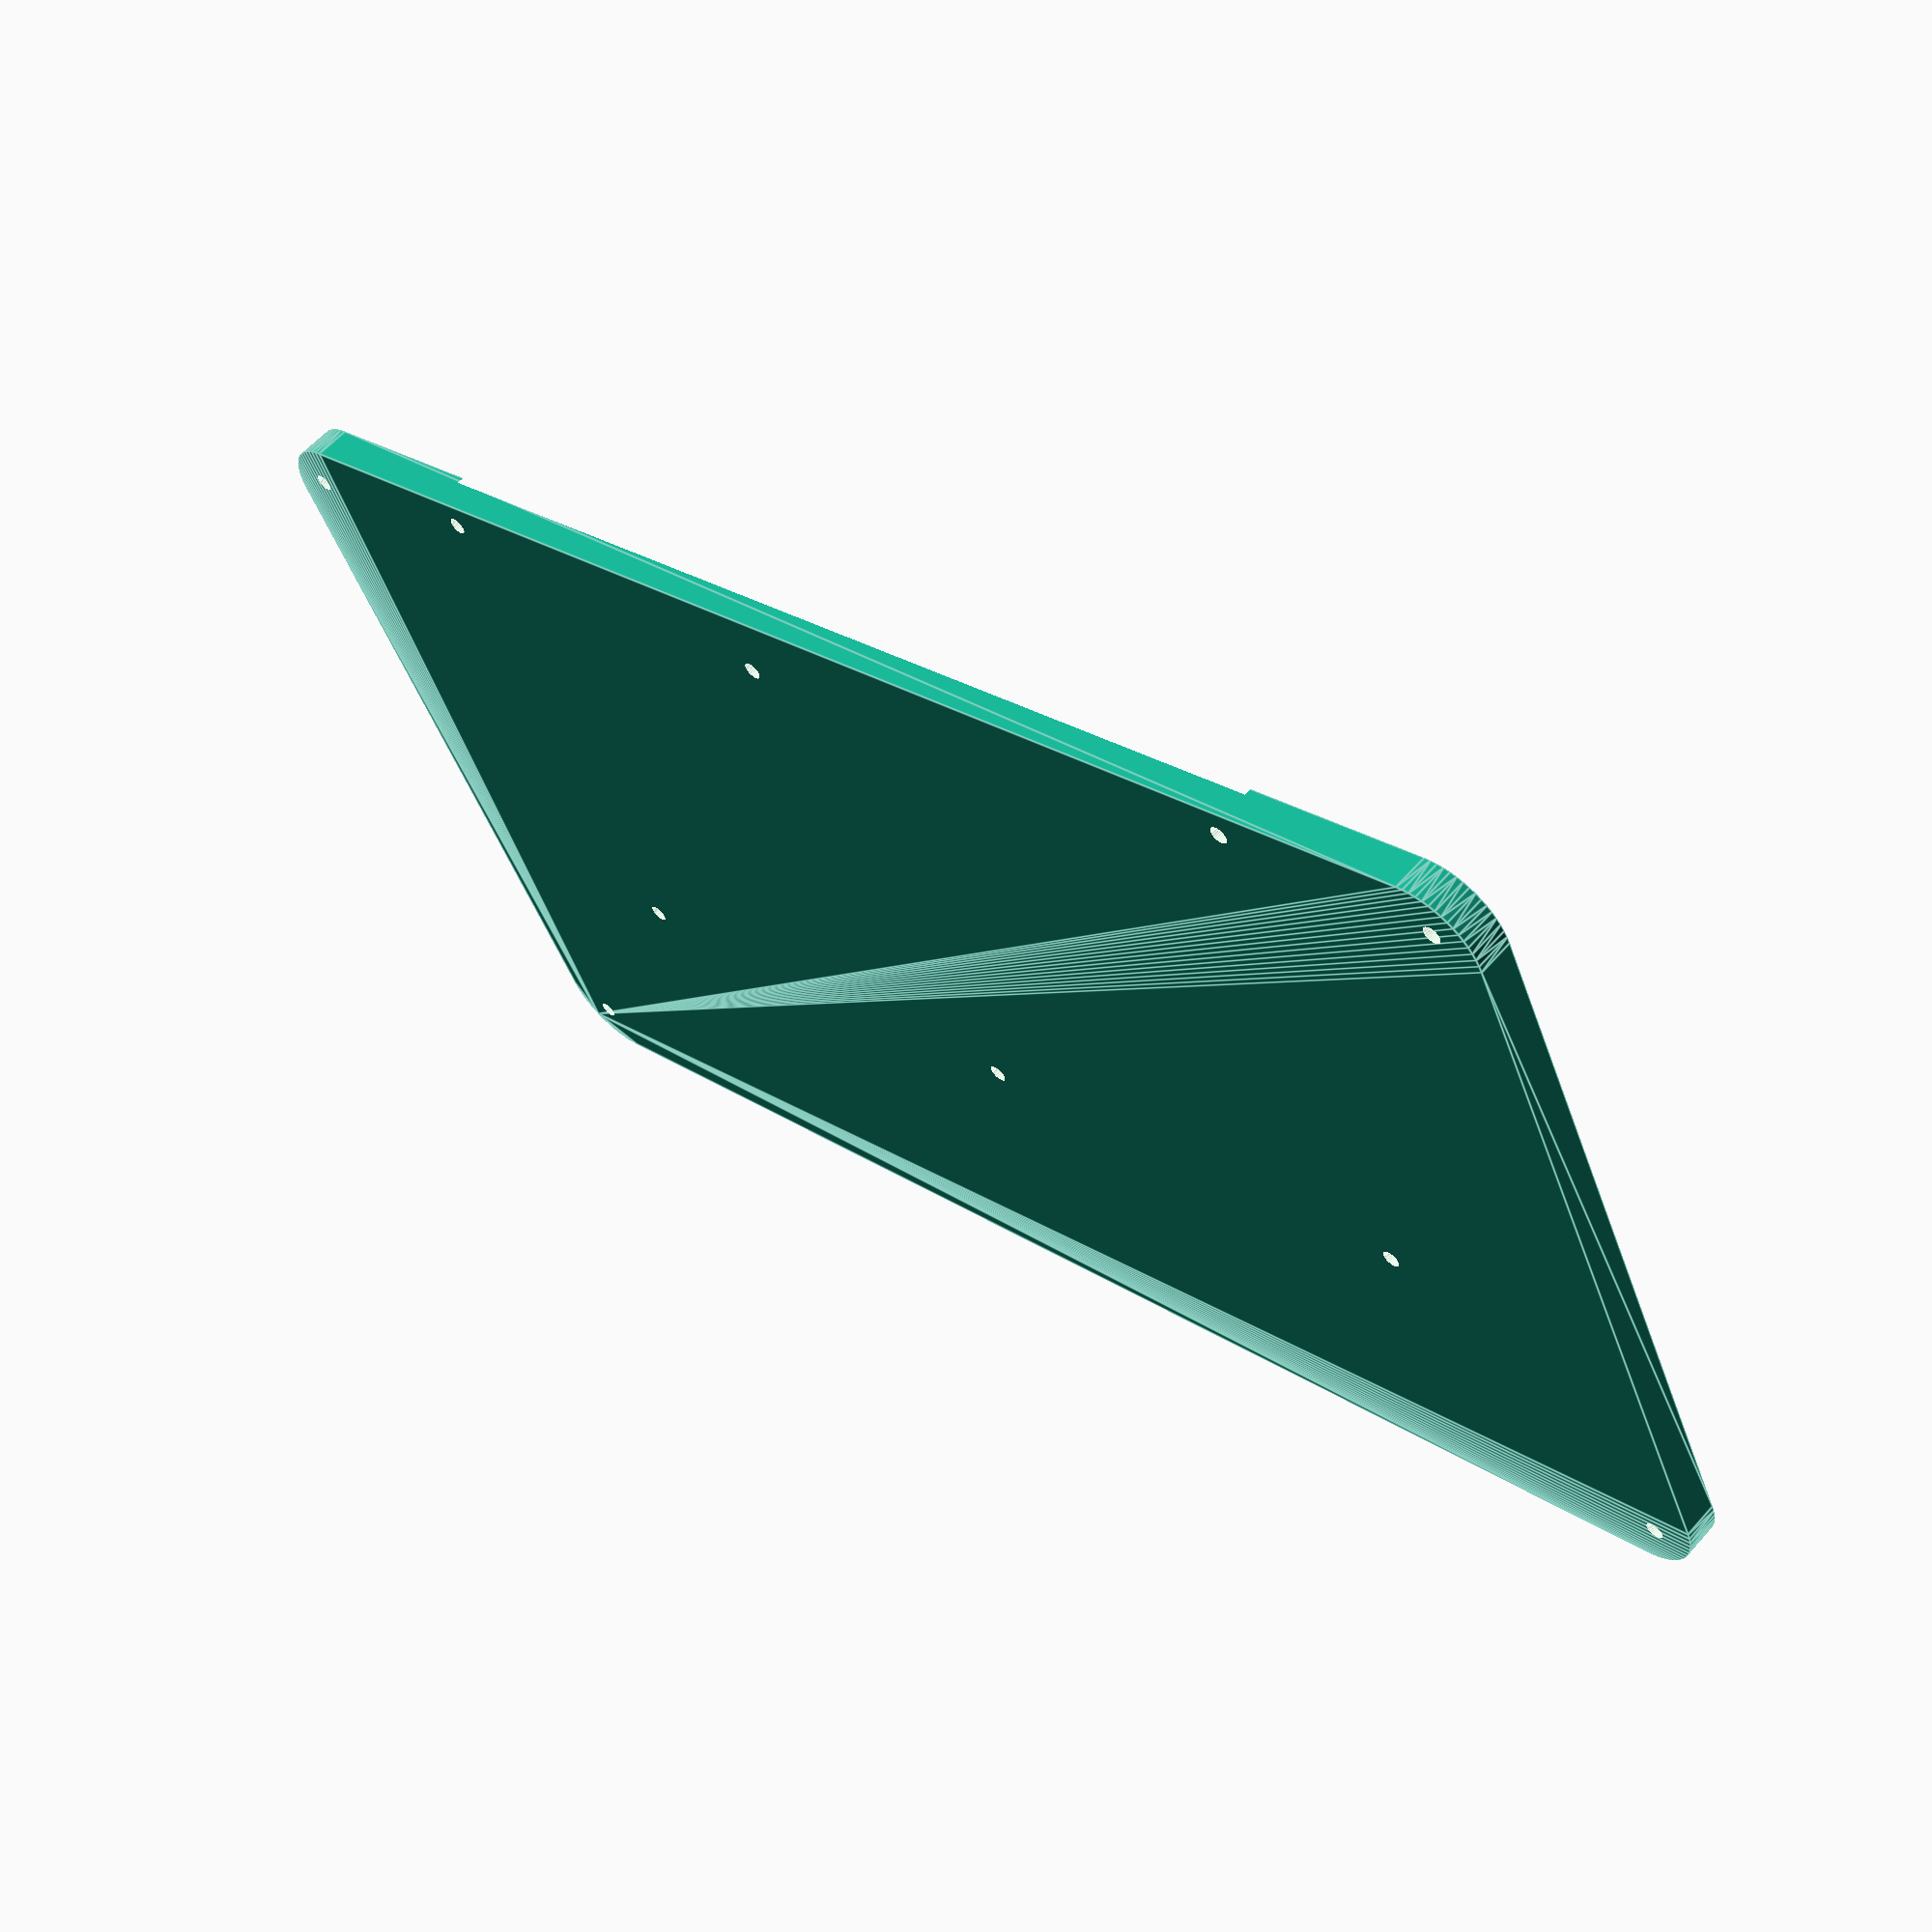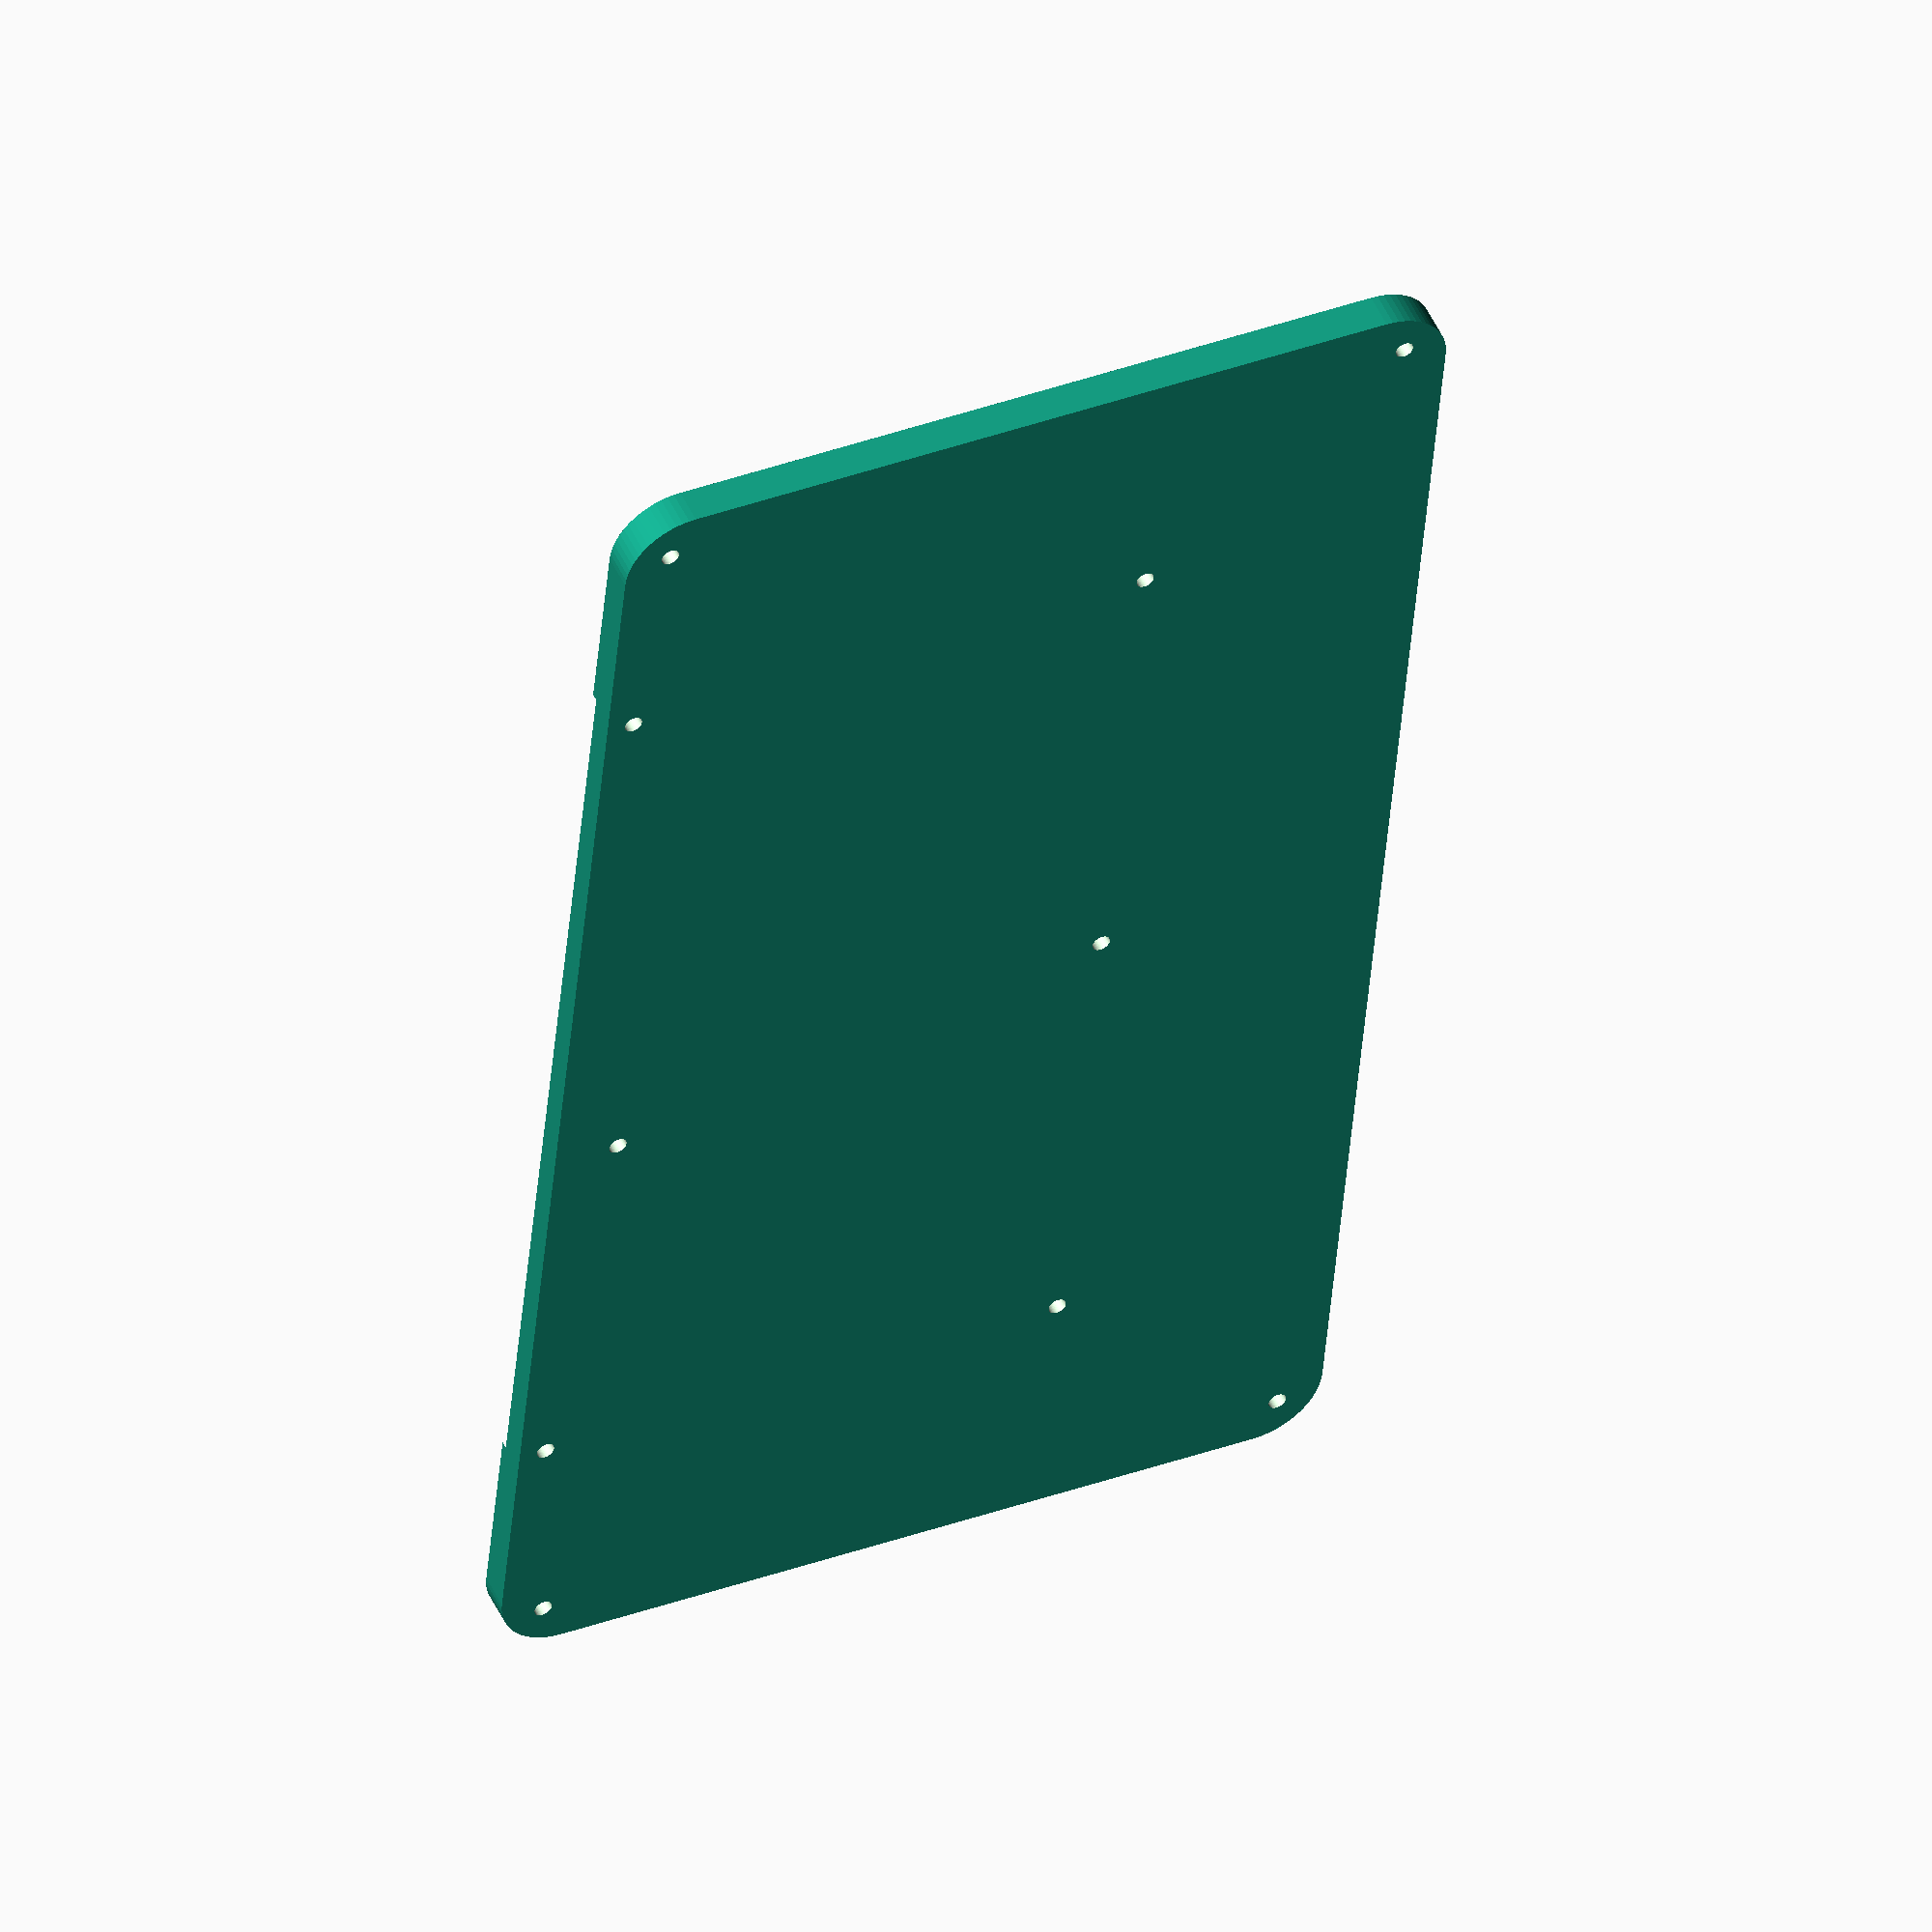
<openscad>
$fn = 64;

//config
height = 8;
southpaw = false;

module rcube(width, depth, height, radius, center){
    points = [
        for (p = [
            [radius, radius],
            [radius, depth - radius],
            [width - radius, radius],
            [width - radius, depth - radius]
        ])
        if (center) [p[0] - width / 2, p[1] - depth / 2]
        else p
    ];
    hull(){
        for (p = points) translate(p) cylinder(r=radius, h=height);
    }
}

module case() {
    3_buttons = [
        [0,  0],
        [20.5, 20.5],
        [48,  28],
    ];
    4_buttons = [ each 3_buttons, [77,  28] ];

    right_buttons = [
        each 4_buttons,
        each [ for (b = 4_buttons) b + [6, -28] ],
        [0,  -67.5],
    ];
    left_buttons = [
        each [ for (b = 3_buttons) [-b[0], b[1]] ],
        [0,  -55.5],
    ];  
    
//    solder cutouts
    difference() {
    //    base
        rcube(350, 190, height, 15, center=true);
        
    //    pcb
        pcb_height = 1.6;
        translate([0, 29.60, height-pcb_height]) rcube(241, 131, 2, 4, center=true);

        buttons = [
            each [ for (b = left_buttons) b + [-35, 35] ],
            each [ for (b = right_buttons) b + [20, 47] ],
        ];
        
        for (b = buttons) translate([b[0], b[1], height-pcb_height-2]) cylinder(3, r=9);
        
//        opt buttons
        translate([-63, 85.5, height-pcb_height-2]) rcube(66, 12, 3, 6, center=true);
        
//        oled
        translate([-6.8, 17, height-pcb_height-2]) rcube(13, 6, 3, 3, center=true);
        
        mount_holes = [
    //        pcb
            [0, -29.5],
            [-114, -29.5],
            [114, -29.5],
            [114, 89],
            [-114, 89],
            [21.5, 80.5],
        
    //        case
            [165, 85],
            [165, -85],
            [-165, -85],
            [-165, 85],
        ];
        
        for (m = mount_holes) translate([m[0], m[1], -1]) cylinder(height+2, r=2);
    }
}

if (southpaw) mirror(v=[1,0,0]) case(); else case();
</openscad>
<views>
elev=119.5 azim=205.4 roll=318.7 proj=p view=edges
elev=310.1 azim=84.9 roll=155.7 proj=o view=solid
</views>
